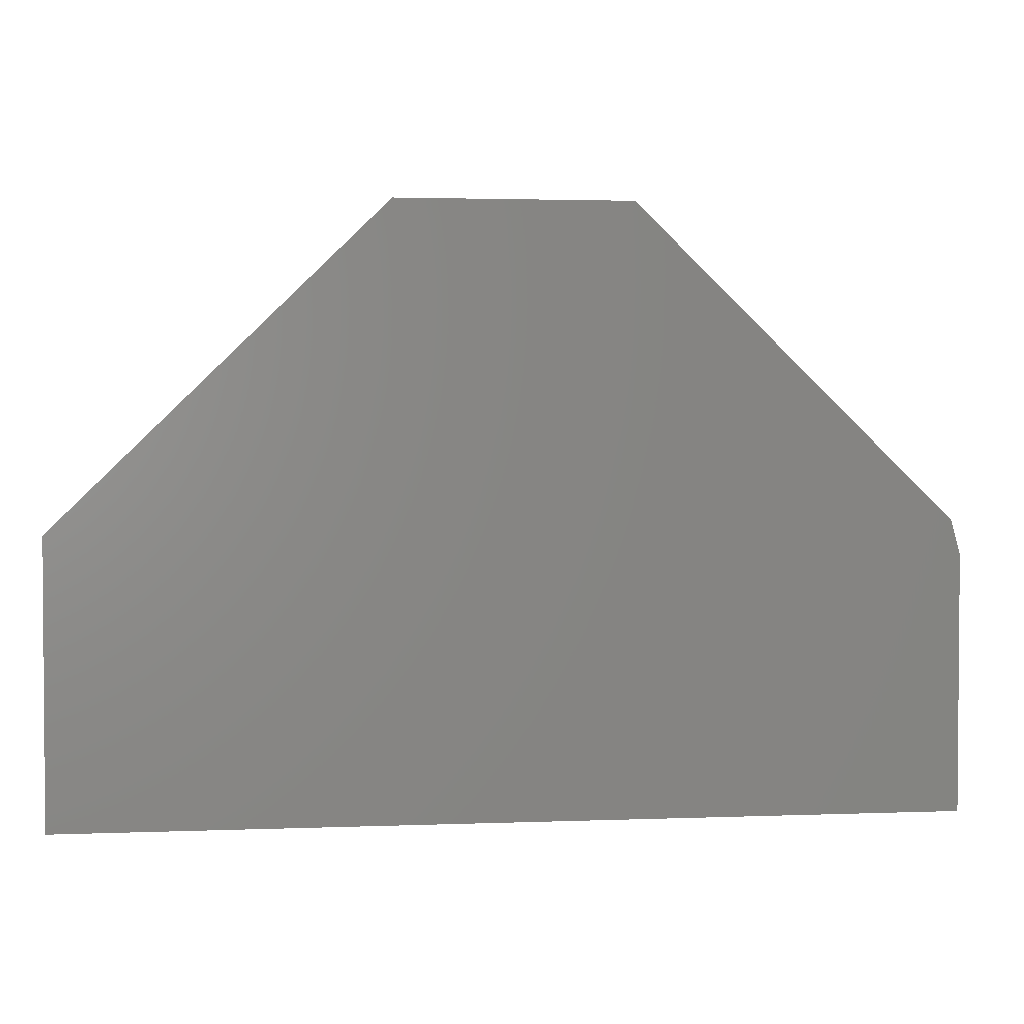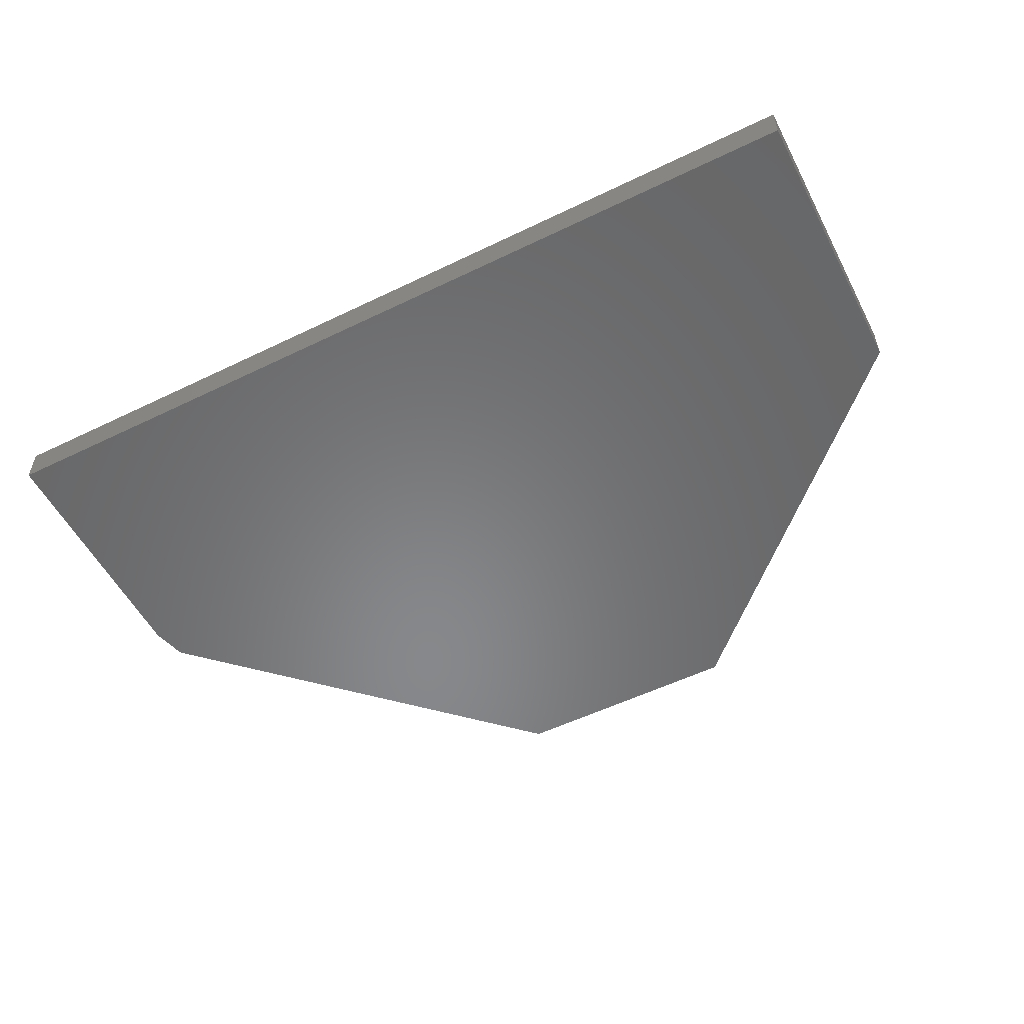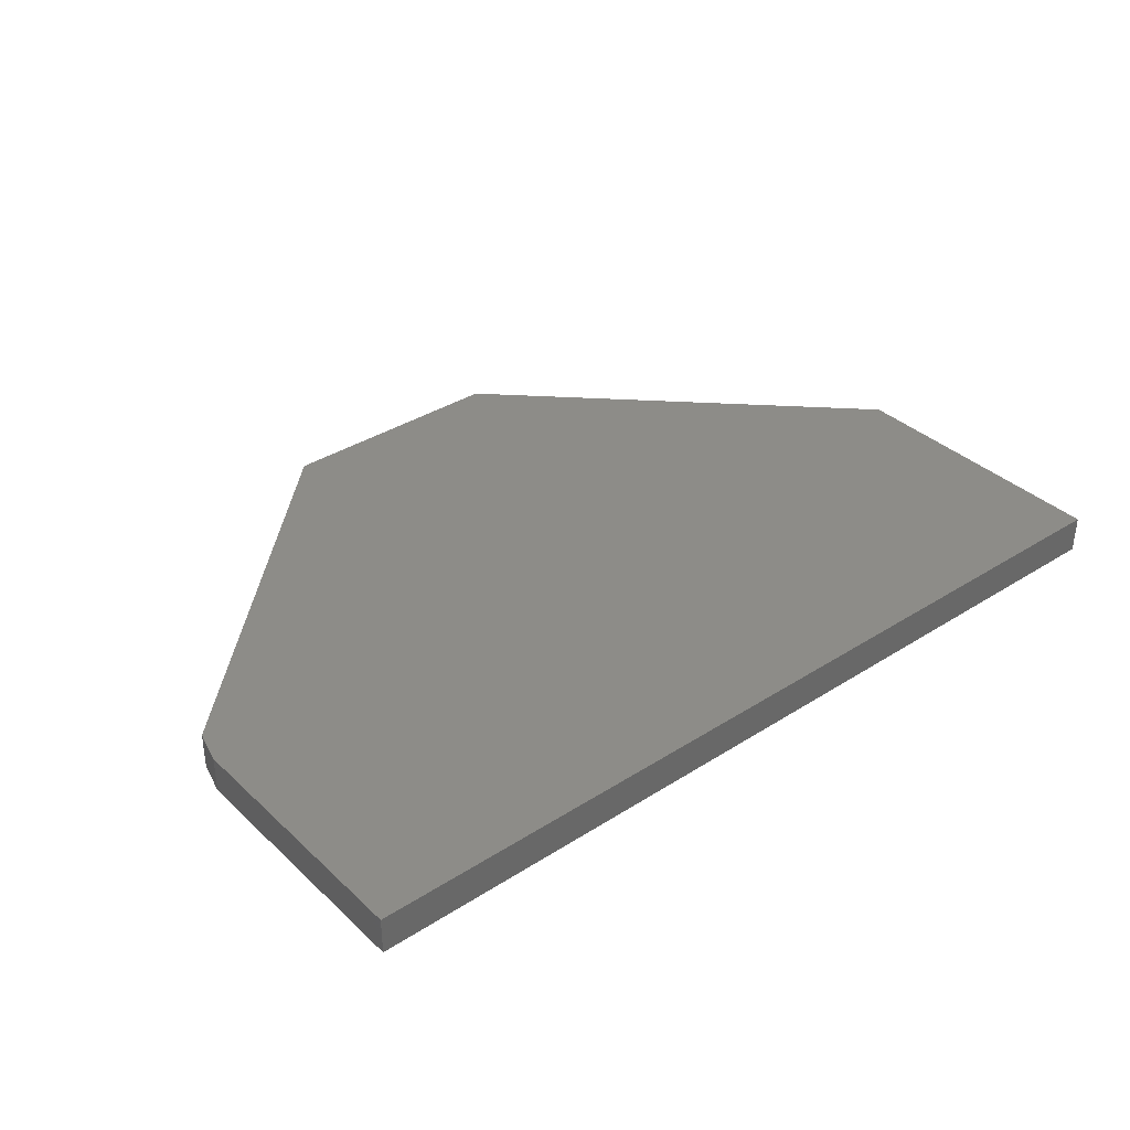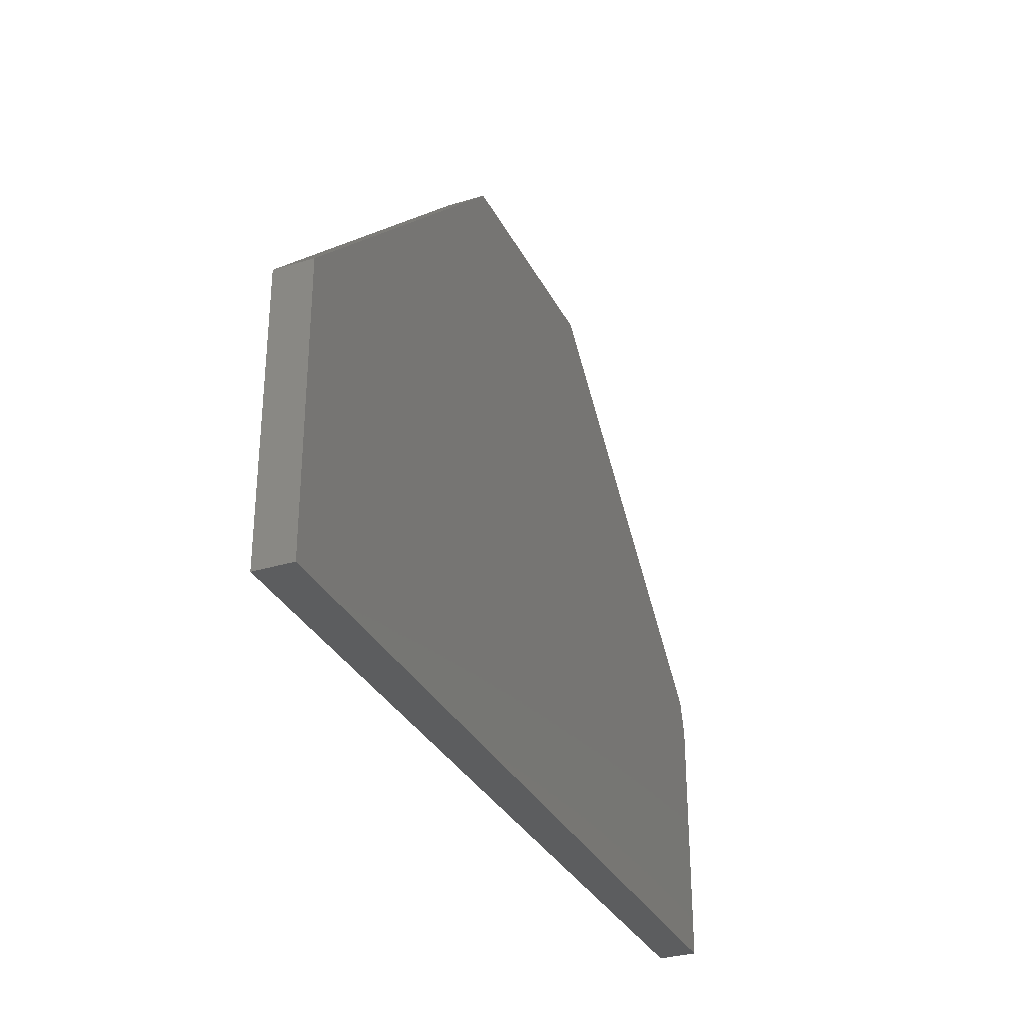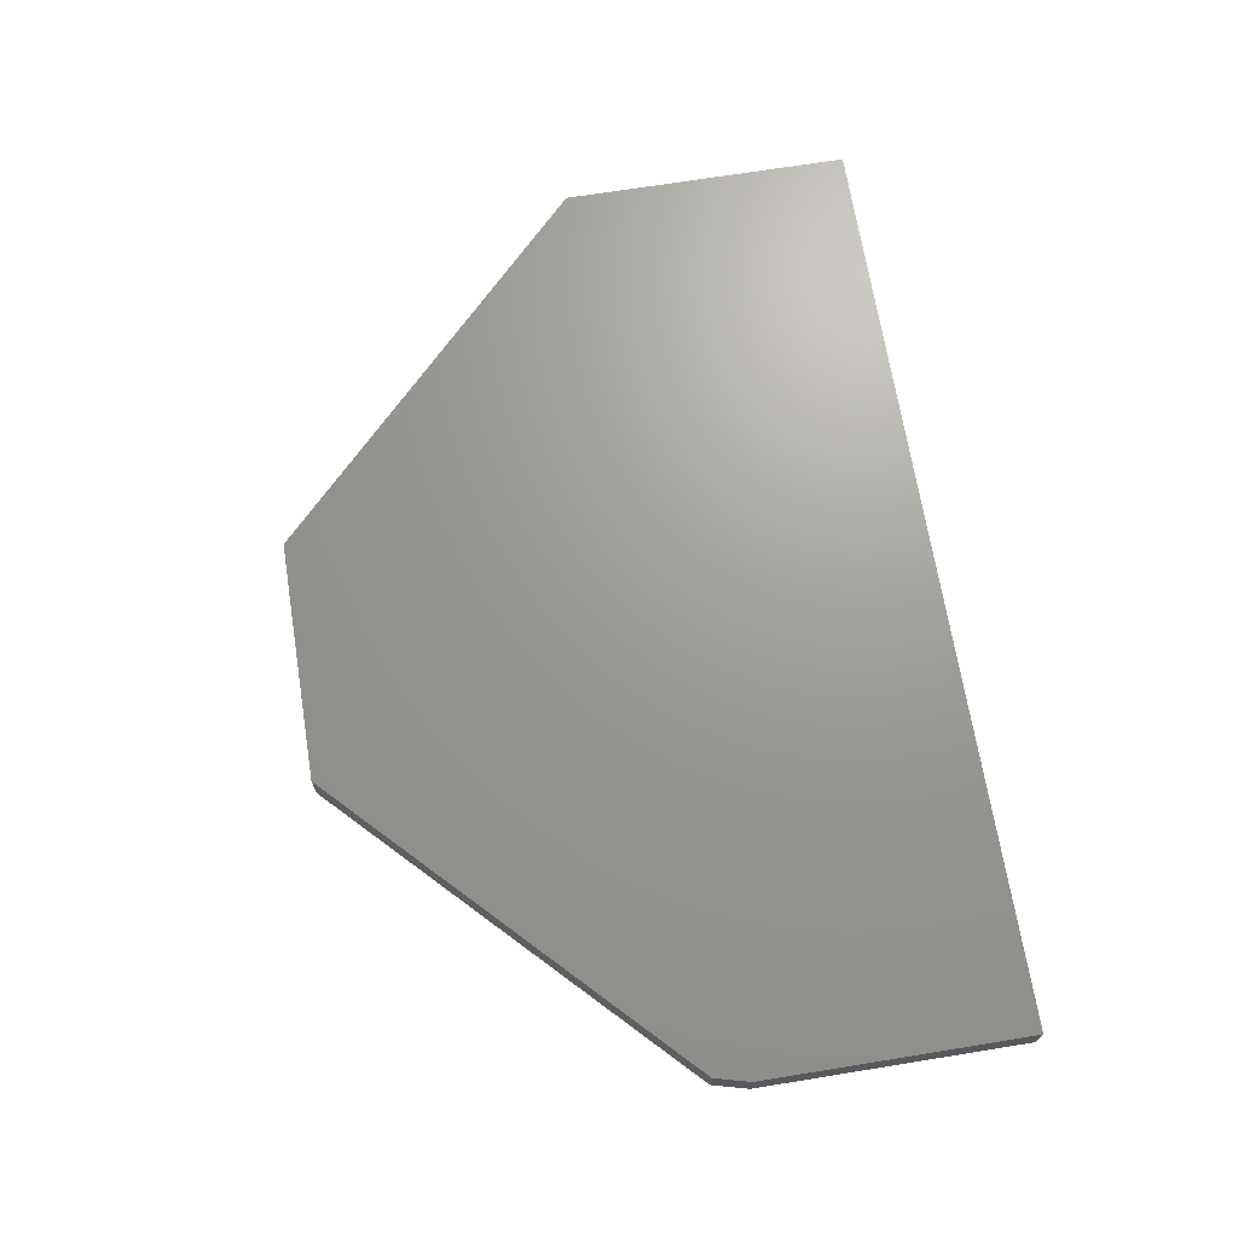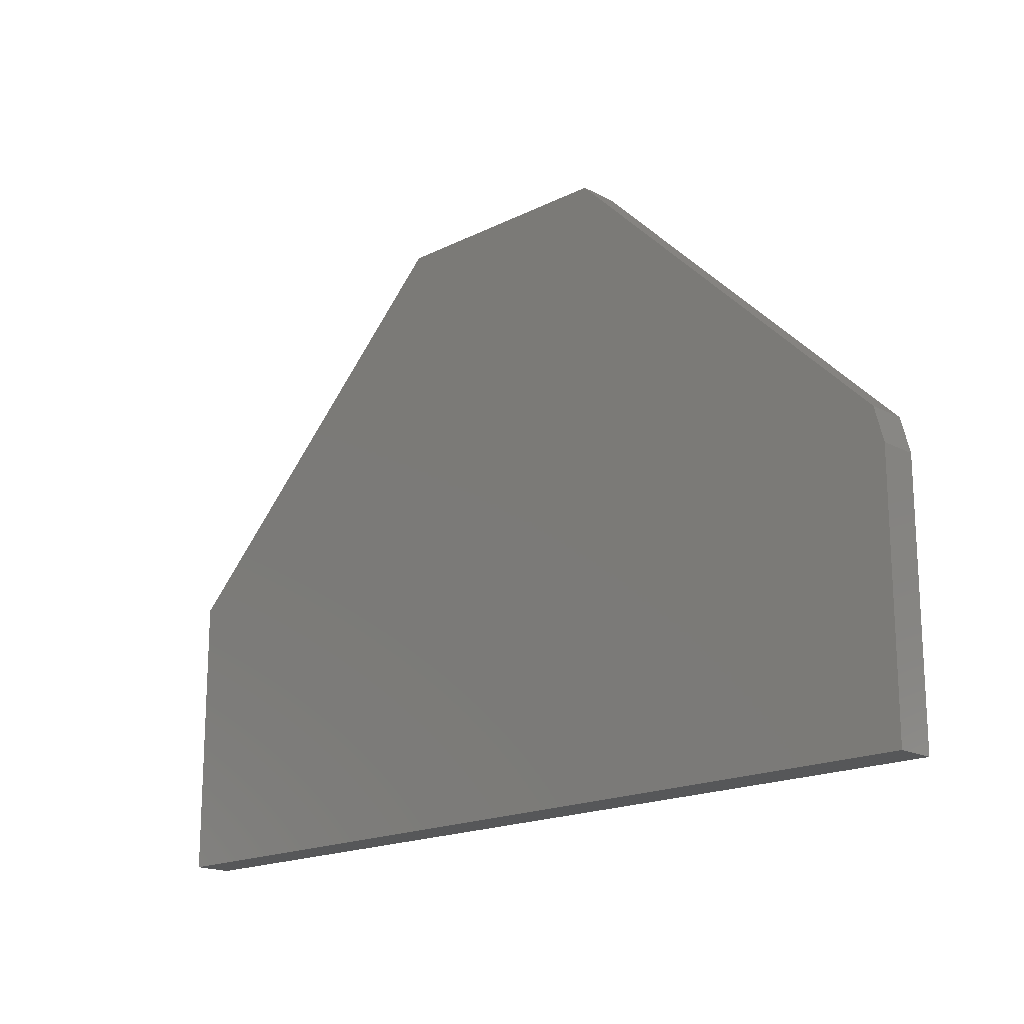
<metadata>
{"format":"stl","ext":"stl","renderer":"f3d","projection":"perspective","resolution":1024,"background":"white","views":[{"elev":2.6,"azim":172.2,"up":"+Y"},{"elev":-54.5,"azim":27.2,"up":"+Z"},{"elev":36.2,"azim":-39.8,"up":"+Z"},{"elev":-31.7,"azim":113.2,"up":"+Y"},{"elev":69.2,"azim":-99.2,"up":"+Z"},{"elev":-17.8,"azim":-135.7,"up":"+Y"}]}
</metadata>
<code>
# stl→obj: 14 verts, 24 faces
v 0.1488 0.7499 0.04688
v -0.141 0.7499 0.04688
v 0.5547 0.3557 0.04688
v -0.5357 0.3666 0.04688
v -0.5469 0.3244 0.04688
v -0.5469 0.007812 0.04688
v 0.5547 0.007812 0.04688
v -0.5469 0.3244 0
v -0.5357 0.3666 0
v 0.5547 0.3557 0
v -0.141 0.7499 0
v 0.1488 0.7499 0
v -0.5469 0.007812 0
v 0.5547 0.007812 0
f 1 2 3
f 3 2 4
f 3 4 5
f 5 6 3
f 3 6 7
f 8 9 10
f 10 9 11
f 10 11 12
f 8 10 13
f 13 10 14
f 5 8 6
f 6 8 13
f 2 11 4
f 4 11 9
f 4 9 5
f 5 9 8
f 1 12 2
f 2 12 11
f 3 10 1
f 1 10 12
f 7 14 3
f 3 14 10
f 6 13 7
f 7 13 14

</code>
